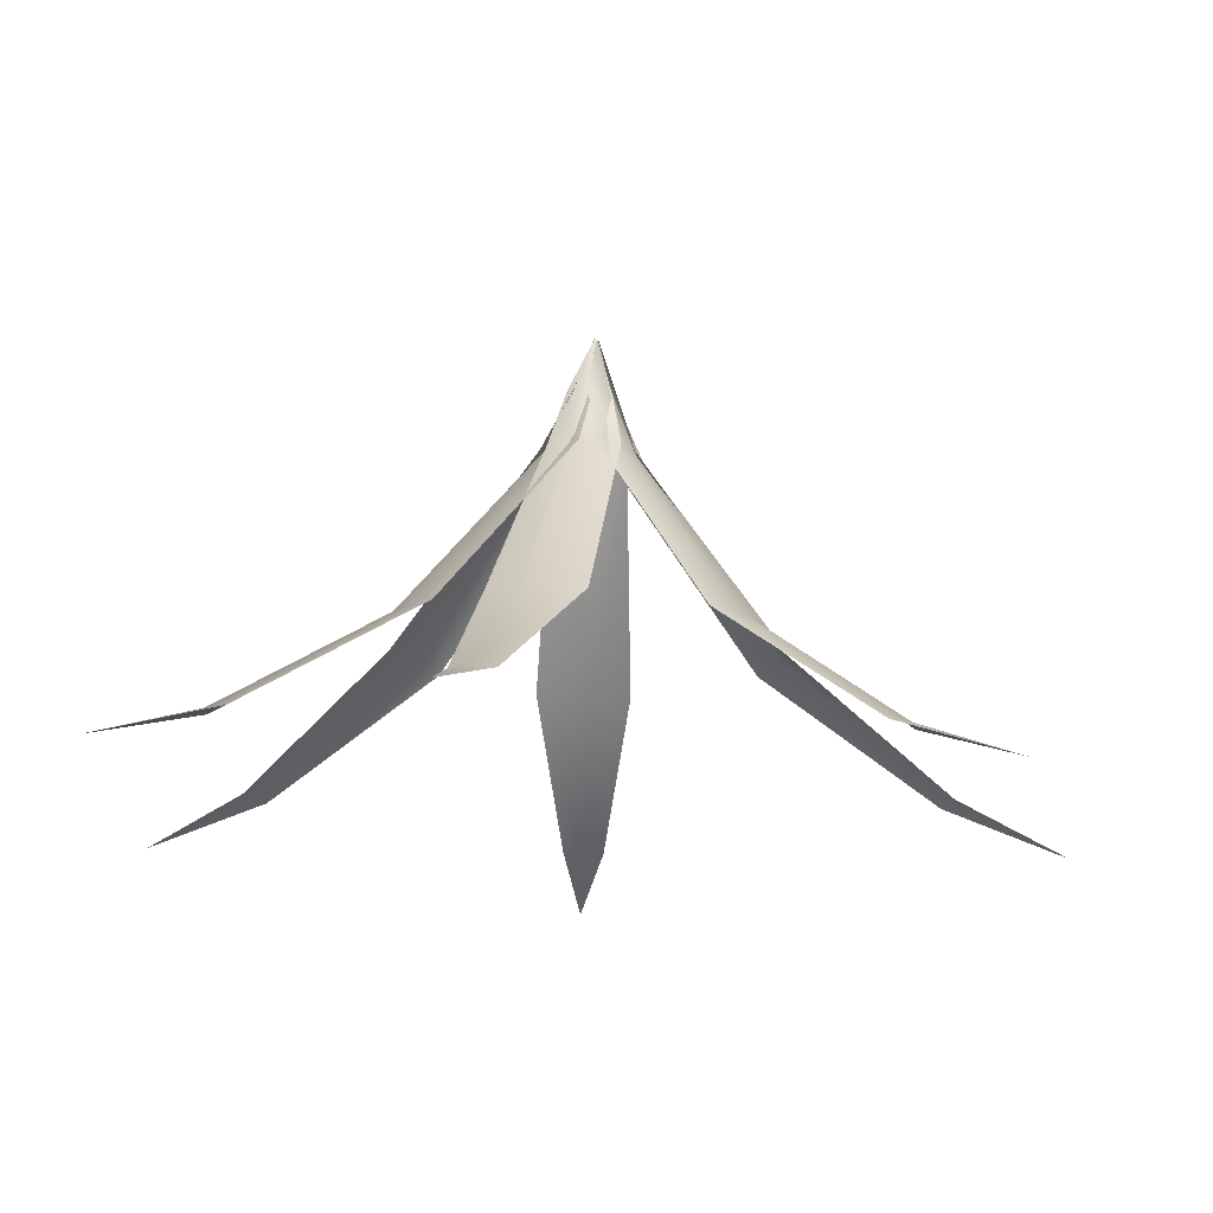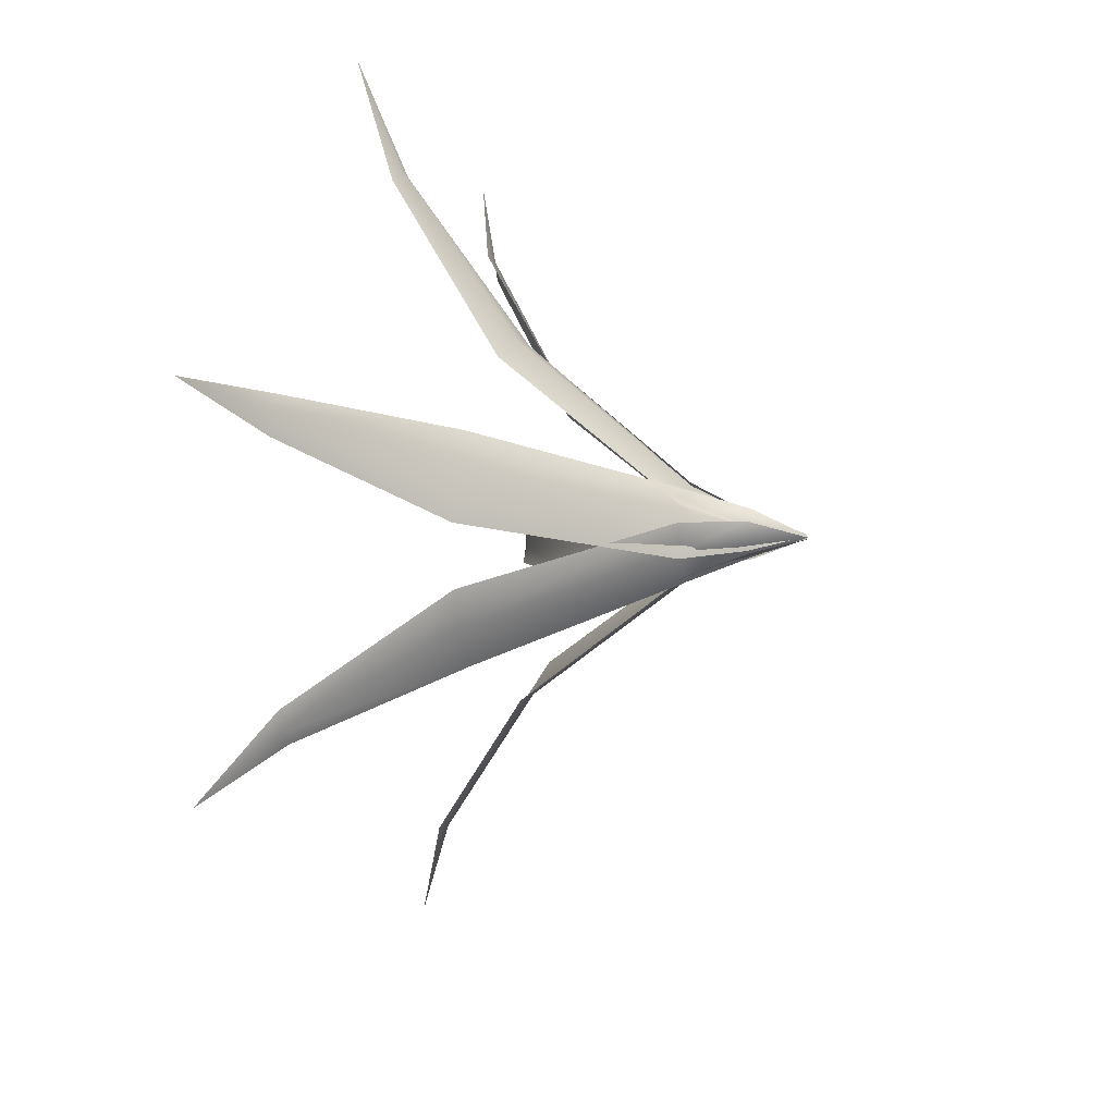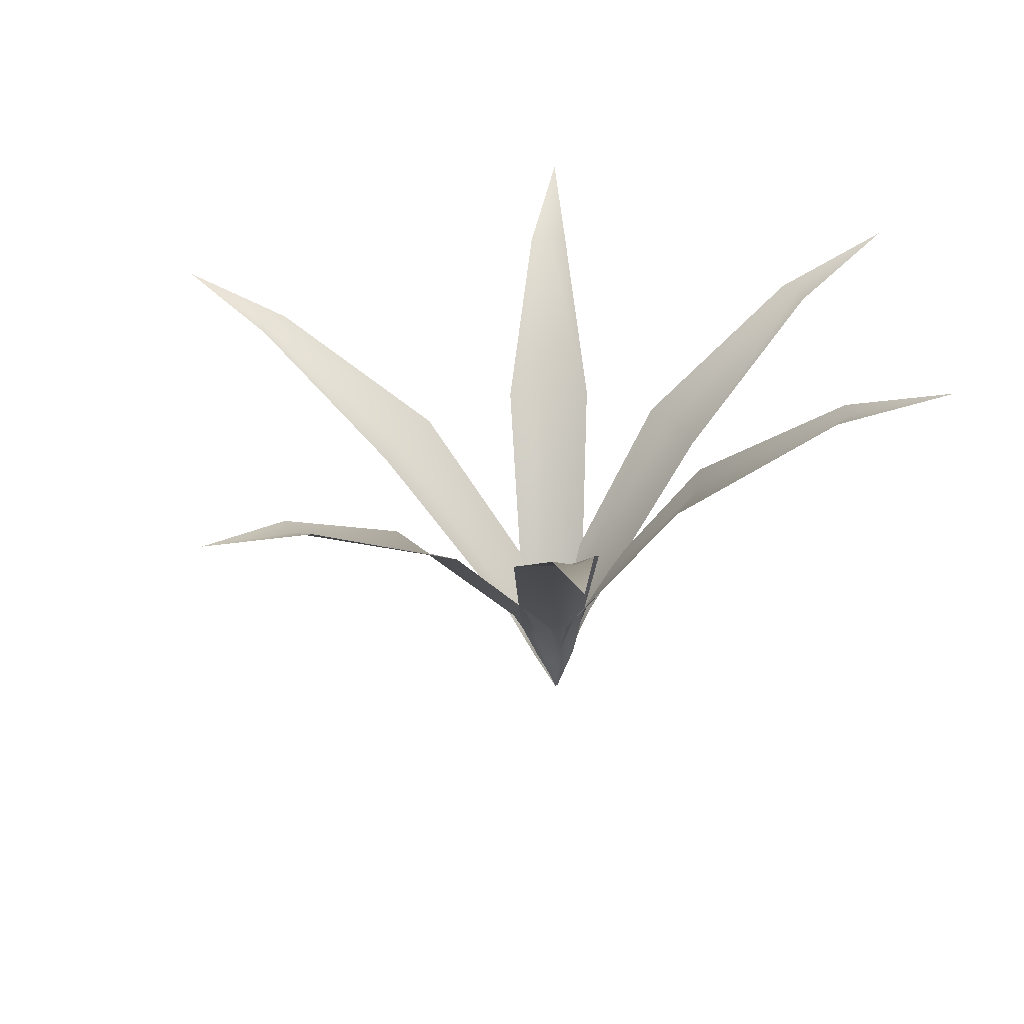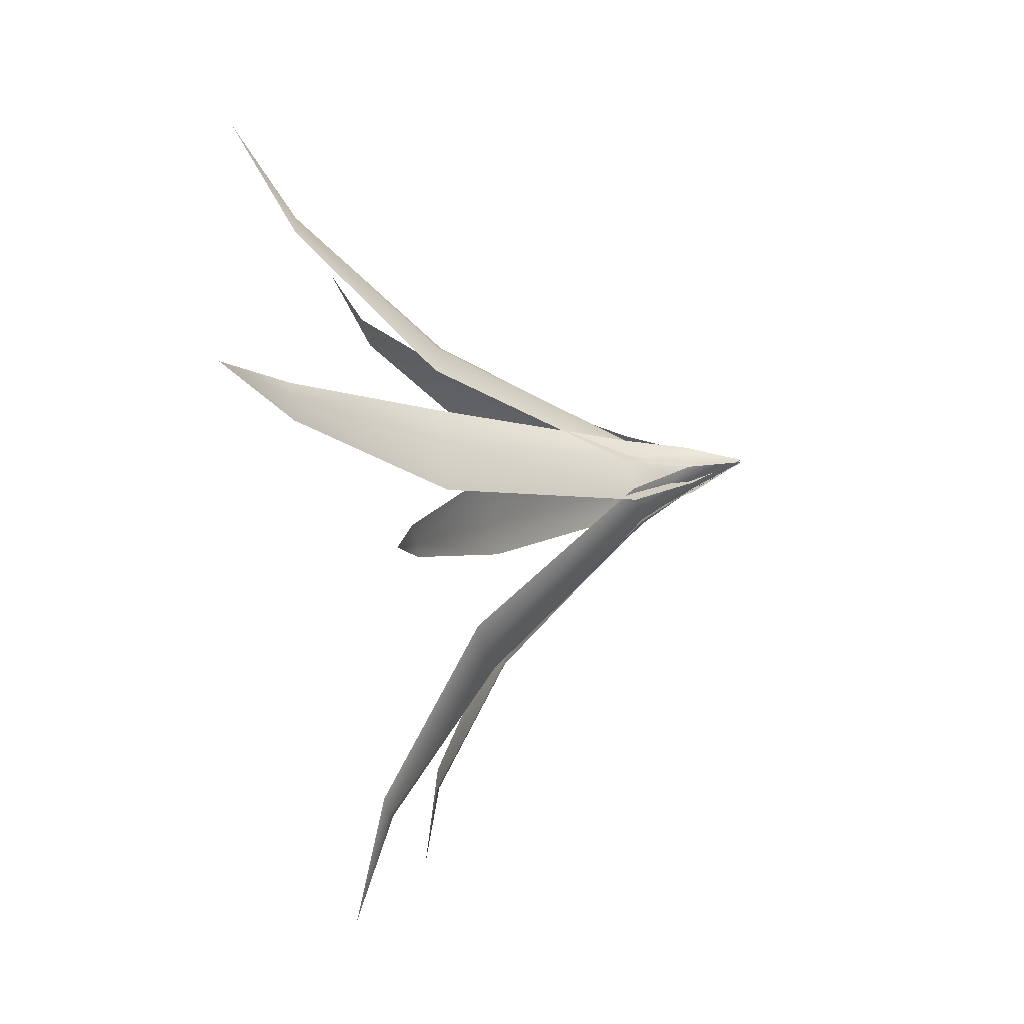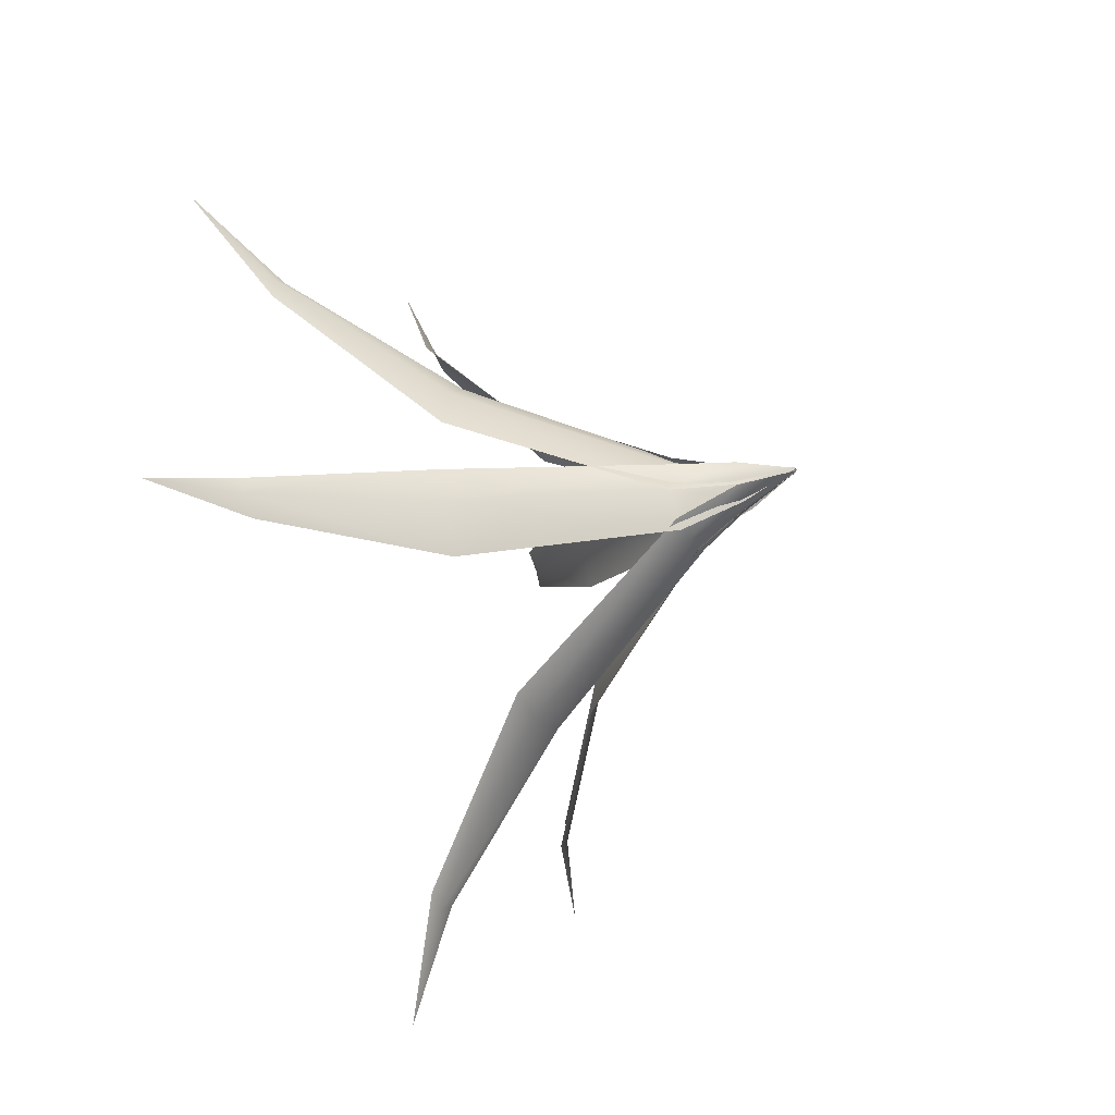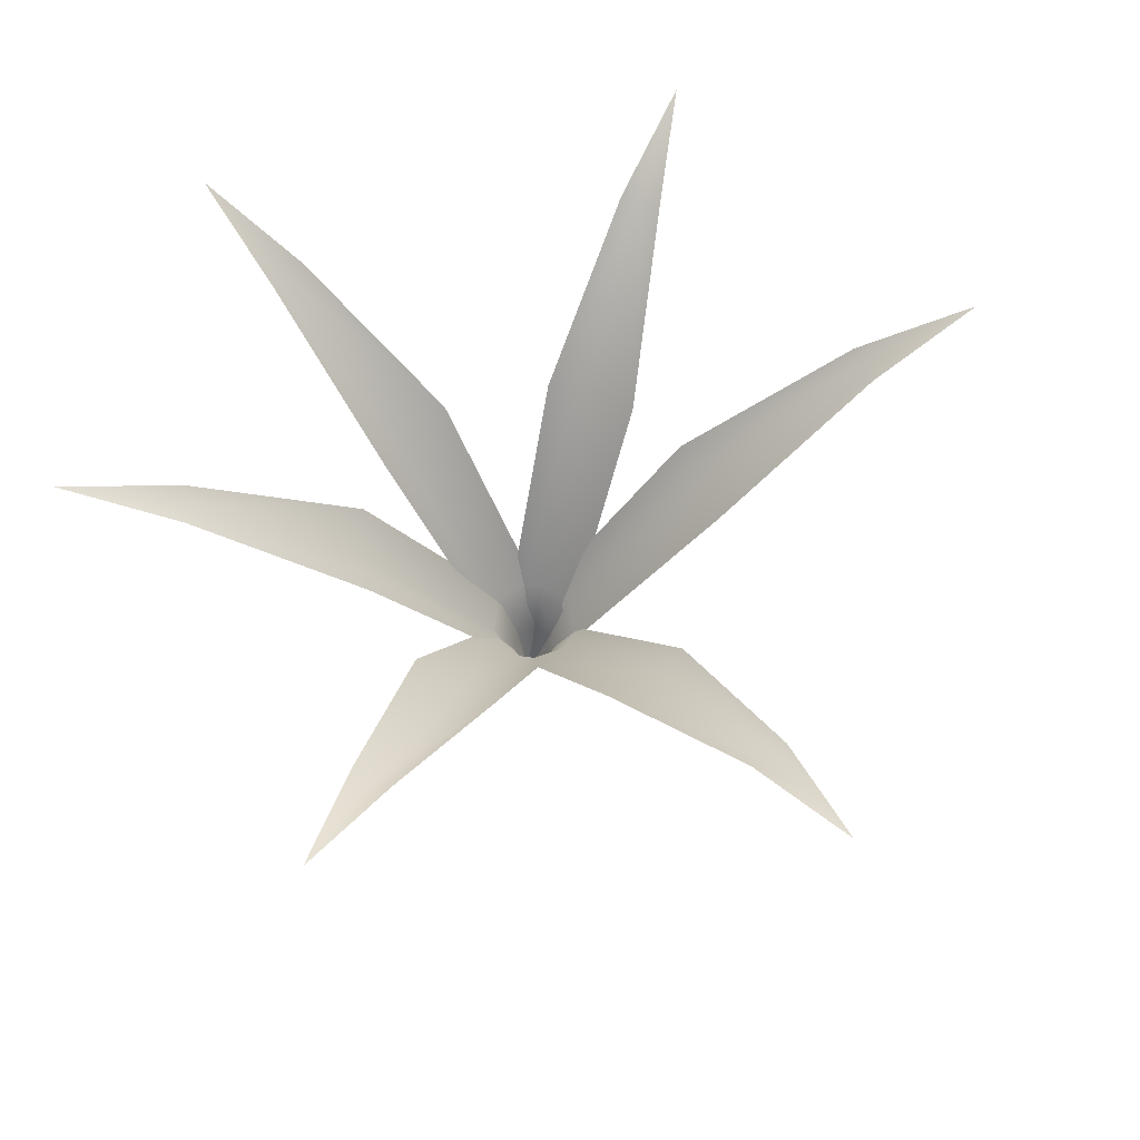
<metadata>
{"format":"obj","ext":"obj","renderer":"f3d","projection":"perspective","resolution":1024,"background":"white","views":[{"elev":67.6,"azim":-177.6,"up":"+Z"},{"elev":24.6,"azim":-71.4,"up":"+Z"},{"elev":36.3,"azim":-58.6,"up":"+Y"},{"elev":-33.1,"azim":-79.5,"up":"+Z"},{"elev":-28.5,"azim":-64.4,"up":"+Z"},{"elev":58.1,"azim":144.0,"up":"+Y"}]}
</metadata>
<code>
g default
v -1.638 -0.2037 1.607
v -1.795 -0.2231 1.406
v -0.02936 -2.935 0.4339
v -1.763 -0.2087 1.555
v -2.308 0.08499 1.92
v 0.01229 -2.575 0.5428
v -0.1131 -2.58 0.4912
v -0.1495 -2.595 0.3366
v -0.3266 -2.208 0.3025
v -0.2158 -2.184 0.5521
v -0.05688 -2.175 0.6465
v -0.716 -0.9869 1.134
v -0.9081 -1 0.9977
v -1.066 -1.03 0.6878
v -0.1655 -0.5514 -1.978
v 0.09009 -0.5514 -1.978
v -0.02699 -2.937 0.4125
v -0.04775 -0.5579 -2.044
v -0.02128 -0.3668 -2.736
v -0.1656 -2.596 0.3237
v -0.04752 -2.602 0.2572
v 0.09734 -2.596 0.3237
v 0.2036 -2.223 0.1452
v -0.06225 -2.23 0.07859
v -0.2348 -2.223 0.1452
v -0.3026 -1.179 -0.8493
v -0.07609 -1.186 -0.9159
v 0.2666 -1.179 -0.8493
v 0.5773 -0.142 2.242
v 0.3277 -0.1367 2.296
v -0.01651 -2.935 0.4339
v 0.4766 -0.1333 2.332
v 0.5937 0.1863 2.964
v 0.1307 -2.586 0.4246
v 0.02962 -2.577 0.5147
v -0.1262 -2.581 0.4805
v -0.1997 -2.179 0.6034
v 0.07428 -2.178 0.612
v 0.2286 -2.188 0.5103
v 0.4845 -0.9757 1.251
v 0.2775 -0.9647 1.364
v -0.07155 -0.9639 1.372
v -2.168 -0.3709 -0.1173
v -2.117 -0.3951 -0.3666
v -0.03486 -2.936 0.4255
v -2.21 -0.3834 -0.2454
v -2.861 -0.1429 -0.4289
v -0.1167 -2.577 0.516
v -0.1587 -2.59 0.3876
v -0.06427 -2.602 0.2596
v -0.182 -2.229 0.09035
v -0.3006 -2.205 0.3364
v -0.2694 -2.187 0.518
v -1.154 -1.068 0.298
v -1.174 -1.091 0.06389
v -1.041 -1.122 -0.2571
v 1.84 -0.4492 -0.9244
v 1.956 -0.4272 -0.6974
v -0.01462 -2.937 0.415
v 1.953 -0.442 -0.8499
v 2.563 -0.2131 -1.152
v -0.02778 -2.605 0.2334
v 0.08518 -2.597 0.3083
v 0.09083 -2.582 0.467
v 0.2653 -2.193 0.4603
v 0.2051 -2.219 0.1941
v 0.0675 -2.231 0.07083
v 0.8303 -1.145 -0.4982
v 0.9922 -1.129 -0.3271
v 1.087 -1.096 0.007387
v 1.908 -0.2483 1.146
v 1.777 -0.2271 1.365
v -0.01107 -2.936 0.426
v 1.905 -0.2353 1.281
v 2.468 0.05578 1.619
v 0.1072 -2.598 0.3018
v 0.1045 -2.585 0.4368
v -0.02689 -2.576 0.5269
v 0.04088 -2.174 0.6524
v 0.234 -2.193 0.4587
v 0.2644 -2.211 0.277
v 1.064 -1.043 0.5605
v 1.006 -1.021 0.7884
v 0.7735 -0.9953 1.048
g pPlane7
f 5 1 4
f 10 11 6 7
f 4 1 12 13
f 8 9 10 7
f 14 2 4 13
f 3 7 6
f 8 7 3
f 13 12 11 10
f 9 14 13 10
f 5 4 2
f 19 15 18
f 24 25 20 21
f 18 15 26 27
f 22 23 24 21
f 28 16 18 27
f 17 21 20
f 22 21 17
f 27 26 25 24
f 23 28 27 24
f 19 18 16
f 33 29 32
f 38 39 34 35
f 32 29 40 41
f 36 37 38 35
f 42 30 32 41
f 31 35 34
f 36 35 31
f 41 40 39 38
f 37 42 41 38
f 33 32 30
f 47 43 46
f 52 53 48 49
f 46 43 54 55
f 50 51 52 49
f 56 44 46 55
f 45 49 48
f 50 49 45
f 55 54 53 52
f 51 56 55 52
f 47 46 44
f 61 57 60
f 66 67 62 63
f 60 57 68 69
f 64 65 66 63
f 70 58 60 69
f 59 63 62
f 64 63 59
f 69 68 67 66
f 65 70 69 66
f 61 60 58
f 75 71 74
f 80 81 76 77
f 74 71 82 83
f 78 79 80 77
f 84 72 74 83
f 73 77 76
f 78 77 73
f 83 82 81 80
f 79 84 83 80
f 75 74 72

</code>
